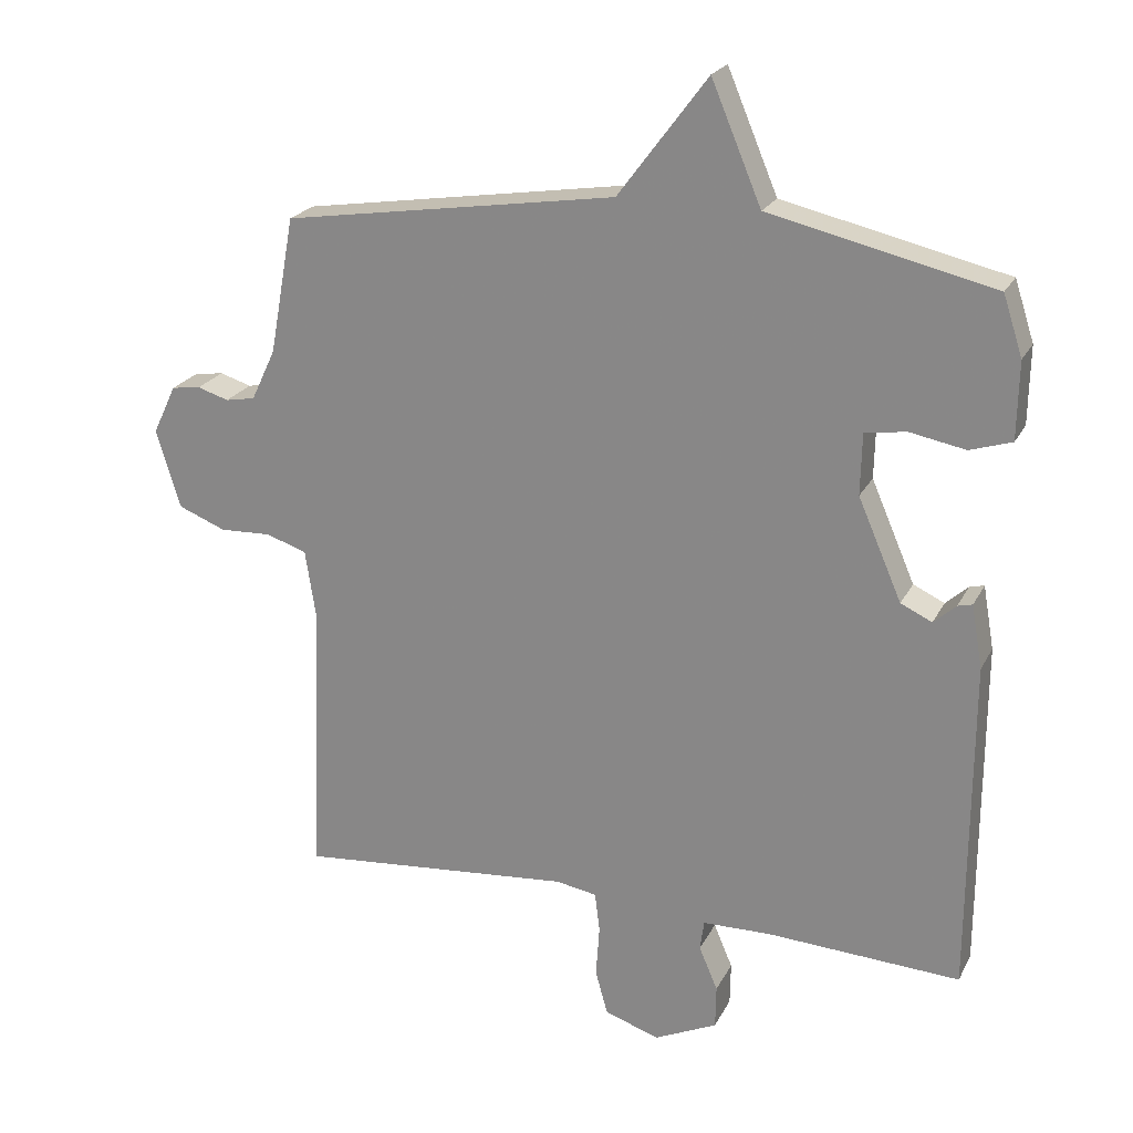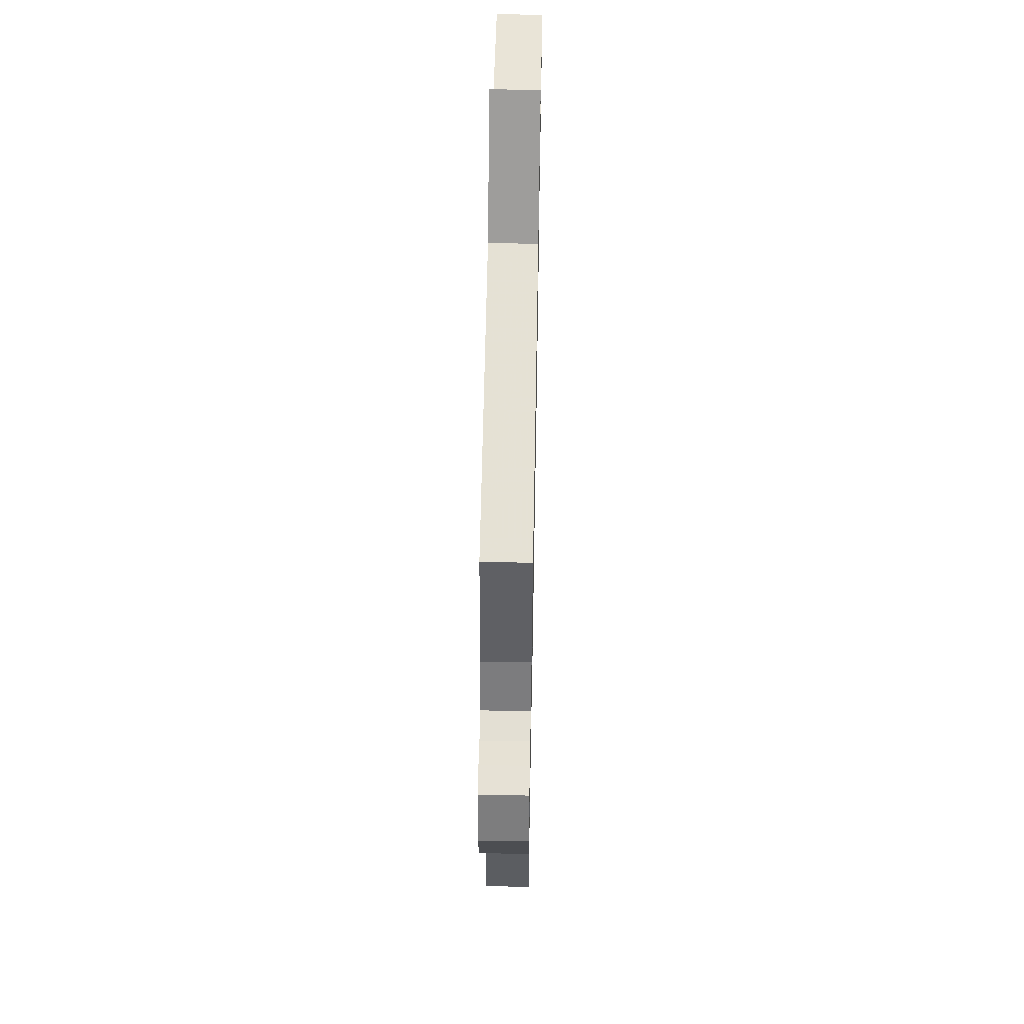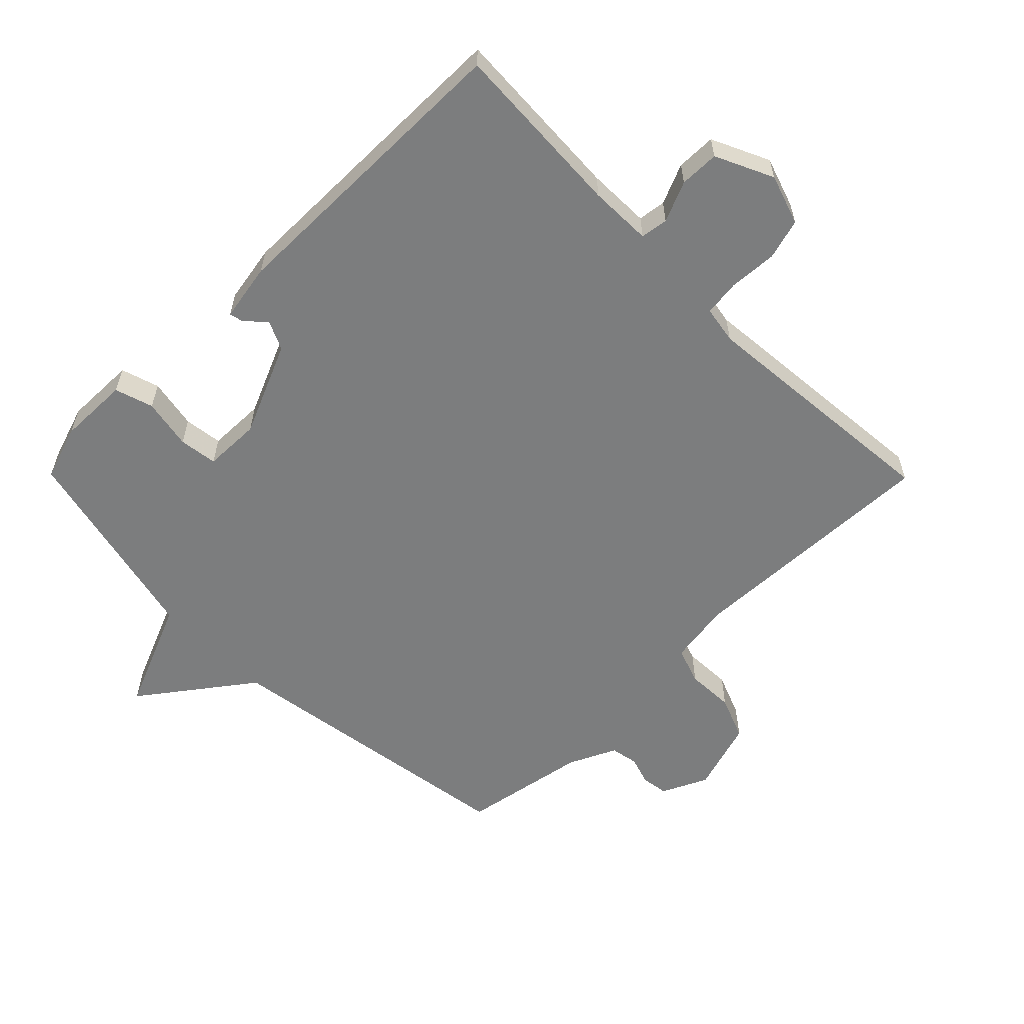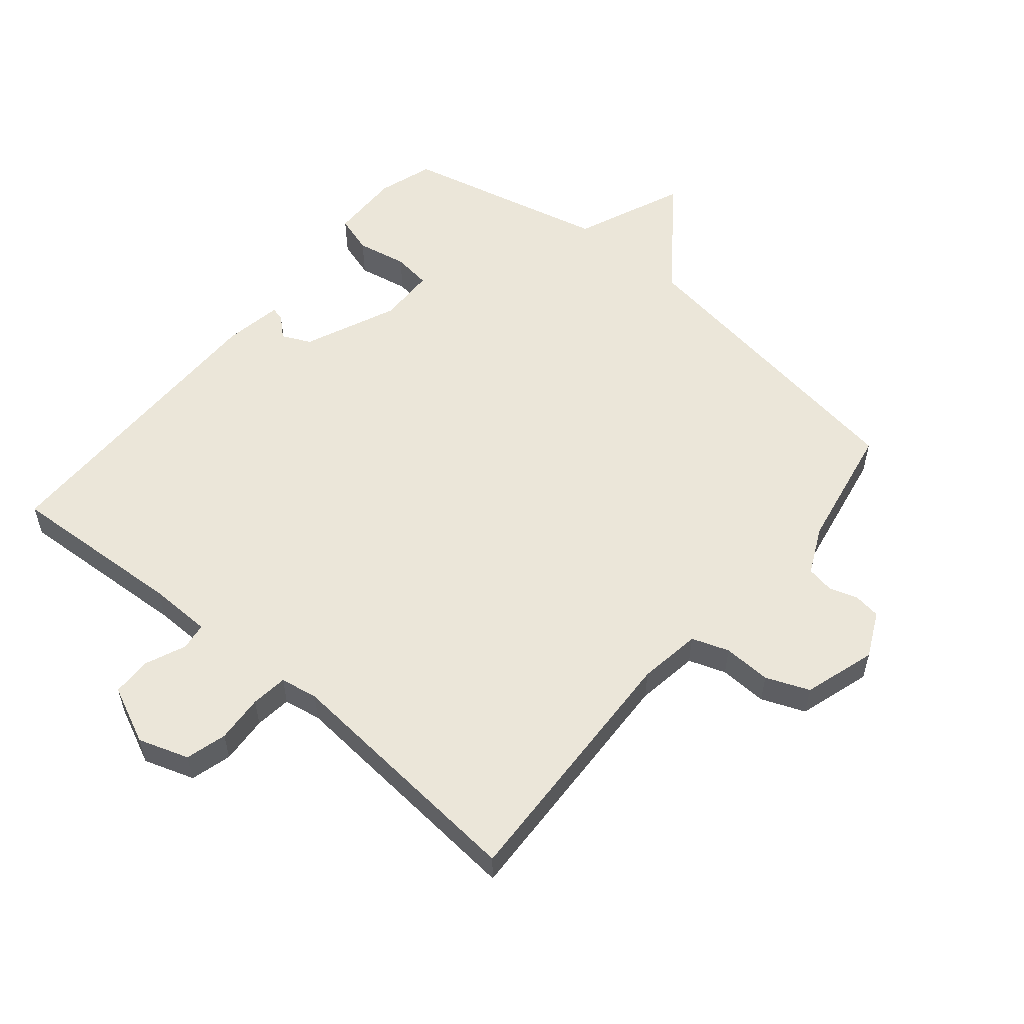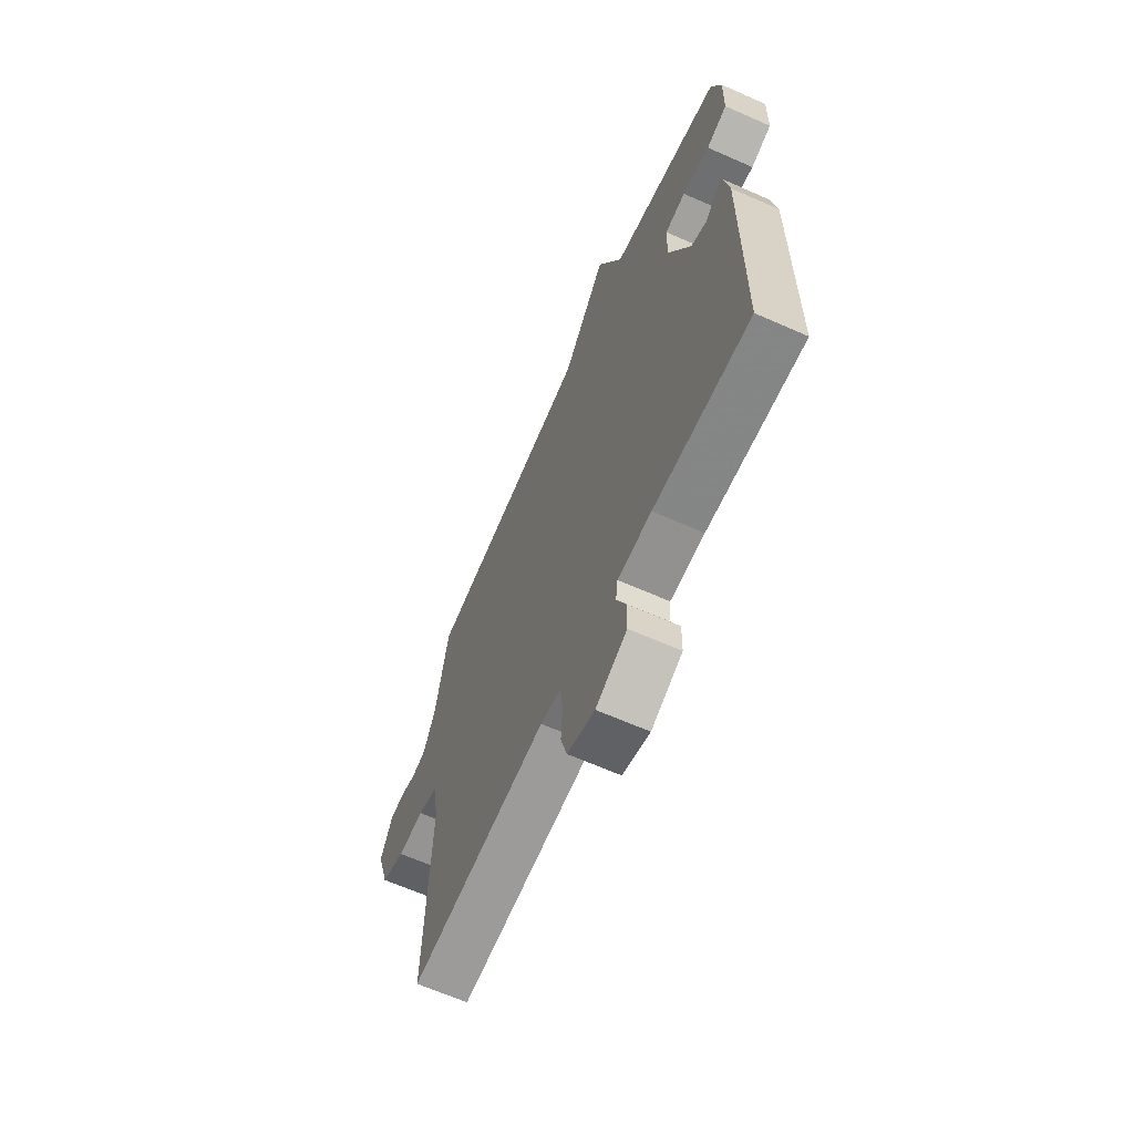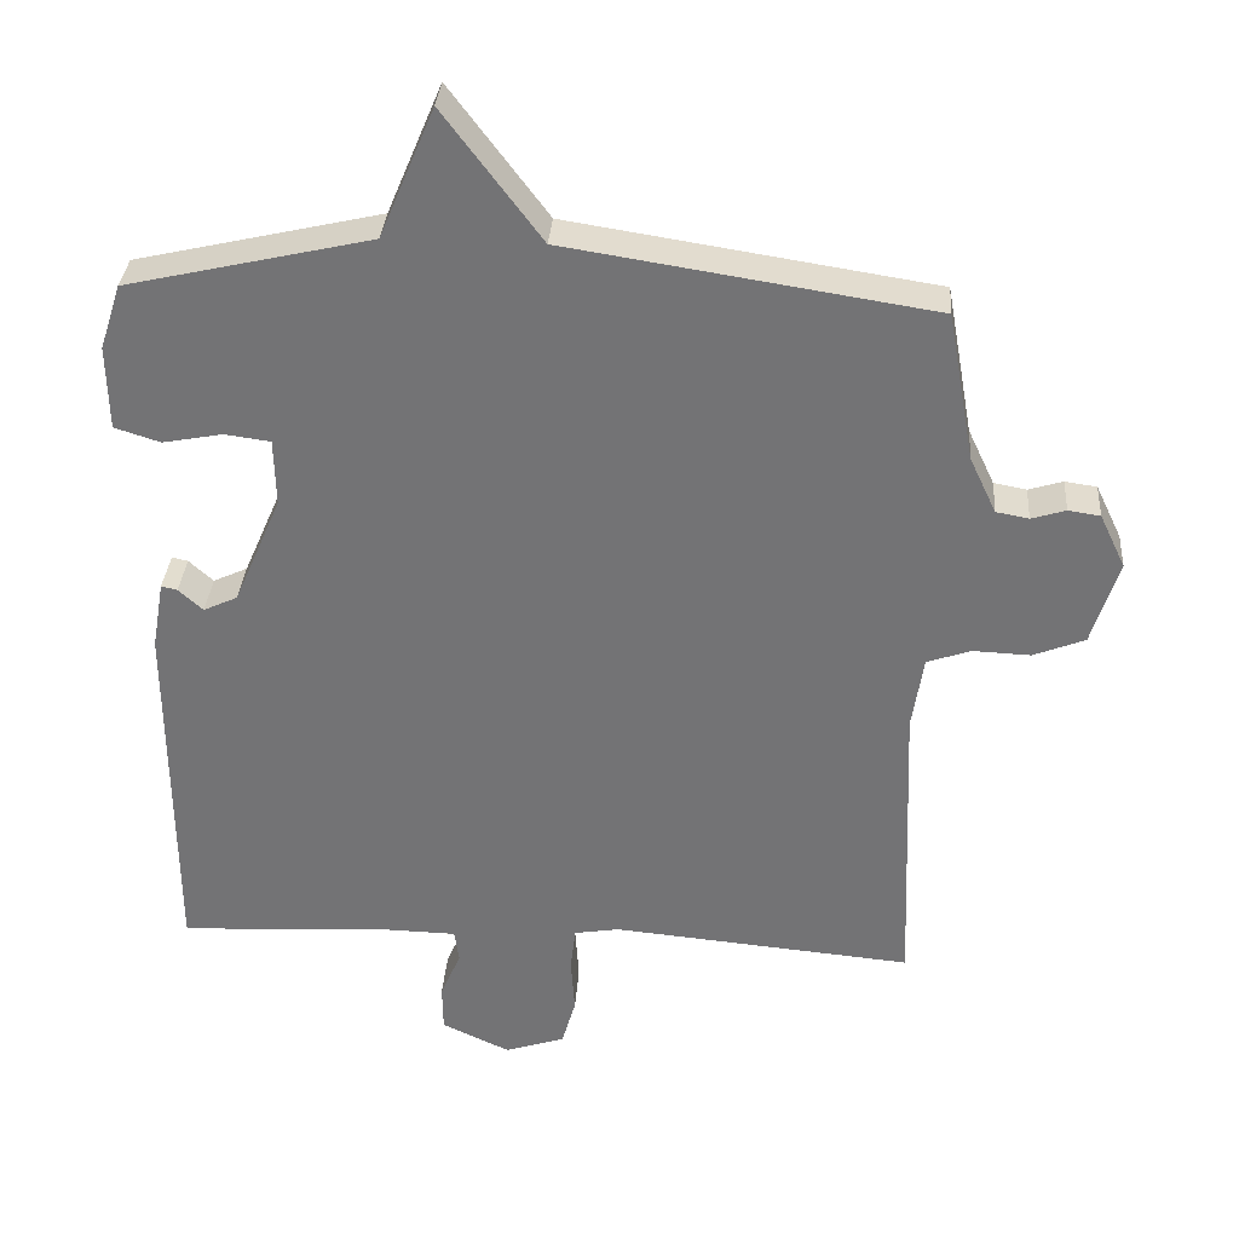
<metadata>
{"format":"obj","ext":"obj","renderer":"f3d","projection":"perspective","resolution":1024,"background":"white","views":[{"elev":22.3,"azim":21.1,"up":"+Z"},{"elev":56.3,"azim":-88.9,"up":"+Z"},{"elev":-59.0,"azim":134.7,"up":"+Y"},{"elev":55.8,"azim":-140.3,"up":"+Y"},{"elev":-64.9,"azim":66.0,"up":"+Z"},{"elev":33.5,"azim":-175.8,"up":"+Z"}]}
</metadata>
<code>
v 0.5 0.07 0.5
v 0.528 0.07 0.414
v 0.526 0.07 0.303
v 0.466 0.07 0.284
v 0.387 0.07 0.299
v 0.327 0.07 0.291
v 0.325 0.07 0.202
v 0.388 0.07 0.057
v 0.433 0.07 0.036
v 0.465 0.07 0.065
v 0.486 0.07 0.07
v 0.502 0.07 -0.021
v 0.5 0.07 -0.5
v 0.222 0.07 -0.485
v 0.124 0.07 -0.487
v 0.118 0.07 -0.53
v 0.145 0.07 -0.593
v 0.144 0.07 -0.655
v 0.054 0.07 -0.697
v -0.025 0.07 -0.671
v -0.043 0.07 -0.607
v -0.038 0.07 -0.532
v -0.045 0.07 -0.475
v -0.104 0.07 -0.465
v -0.5 0.07 -0.5
v -0.484 0.07 -0.097
v -0.499 0.07 0.001
v -0.557 0.07 0.021
v -0.632 0.07 0.018
v -0.7 0.07 0.045
v -0.735 0.07 0.158
v -0.701 0.07 0.229
v -0.659 0.07 0.235
v -0.614 0.07 0.221
v -0.571 0.07 0.229
v -0.536 0.07 0.303
v -0.5 0.07 0.5
v -0.021 0.07 0.574
v 0.107 0.07 0.745
v 0.179 0.07 0.574
v 0.5 0 0.5
v 0.528 0 0.414
v 0.526 0 0.303
v 0.466 0 0.284
v 0.387 0 0.299
v 0.327 0 0.291
v 0.325 0 0.202
v 0.388 0 0.057
v 0.433 0 0.036
v 0.465 0 0.065
v 0.486 0 0.07
v 0.502 0 -0.021
v 0.5 0 -0.5
v 0.222 0 -0.485
v 0.124 0 -0.487
v 0.118 0 -0.53
v 0.145 0 -0.593
v 0.144 0 -0.655
v 0.054 0 -0.697
v -0.025 0 -0.671
v -0.043 0 -0.607
v -0.038 0 -0.532
v -0.045 0 -0.475
v -0.104 0 -0.465
v -0.5 0 -0.5
v -0.484 0 -0.097
v -0.499 0 0.001
v -0.557 0 0.021
v -0.632 0 0.018
v -0.7 0 0.045
v -0.735 0 0.158
v -0.701 0 0.229
v -0.659 0 0.235
v -0.614 0 0.221
v -0.571 0 0.229
v -0.536 0 0.303
v -0.5 0 0.5
v -0.021 0 0.574
v 0.107 0 0.745
v 0.179 0 0.574
f 38 39 40
f 1 2 3
f 40 1 3
f 38 40 3
f 37 38 3
f 36 37 3
f 32 33 34
f 31 32 34
f 30 31 34
f 29 30 34
f 28 29 34
f 27 28 34 35
f 24 25 26
f 23 24 26 27
f 20 21 22
f 19 20 22
f 18 19 22
f 17 18 22
f 16 17 22
f 15 16 22 23
f 27 35 36
f 23 27 36
f 15 23 36
f 14 15 36
f 12 13 14
f 11 12 14
f 10 11 14
f 9 10 14
f 3 4 5
f 36 3 5
f 36 5 6
f 8 9 14 36
f 7 8 36
f 6 7 36
f 80 79 78
f 43 42 41
f 43 41 80
f 43 80 78
f 43 78 77
f 43 77 76
f 74 73 72
f 74 72 71
f 74 71 70
f 74 70 69
f 74 69 68
f 75 74 68 67
f 66 65 64
f 67 66 64 63
f 62 61 60
f 62 60 59
f 62 59 58
f 62 58 57
f 62 57 56
f 63 62 56 55
f 76 75 67
f 76 67 63
f 76 63 55
f 76 55 54
f 54 53 52
f 54 52 51
f 54 51 50
f 54 50 49
f 45 44 43
f 45 43 76
f 46 45 76
f 76 54 49 48
f 76 48 47
f 76 47 46
f 1 41 42 2
f 2 42 43 3
f 3 43 44 4
f 4 44 45 5
f 5 45 46 6
f 6 46 47 7
f 7 47 48 8
f 8 48 49 9
f 9 49 50 10
f 10 50 51 11
f 11 51 52 12
f 12 52 53 13
f 13 53 54 14
f 14 54 55 15
f 15 55 56 16
f 16 56 57 17
f 17 57 58 18
f 18 58 59 19
f 19 59 60 20
f 20 60 61 21
f 21 61 62 22
f 22 62 63 23
f 23 63 64 24
f 24 64 65 25
f 25 65 66 26
f 26 66 67 27
f 27 67 68 28
f 28 68 69 29
f 29 69 70 30
f 30 70 71 31
f 31 71 72 32
f 32 72 73 33
f 33 73 74 34
f 34 74 75 35
f 35 75 76 36
f 36 76 77 37
f 37 77 78 38
f 38 78 79 39
f 39 79 80 40
f 40 80 41 1

</code>
